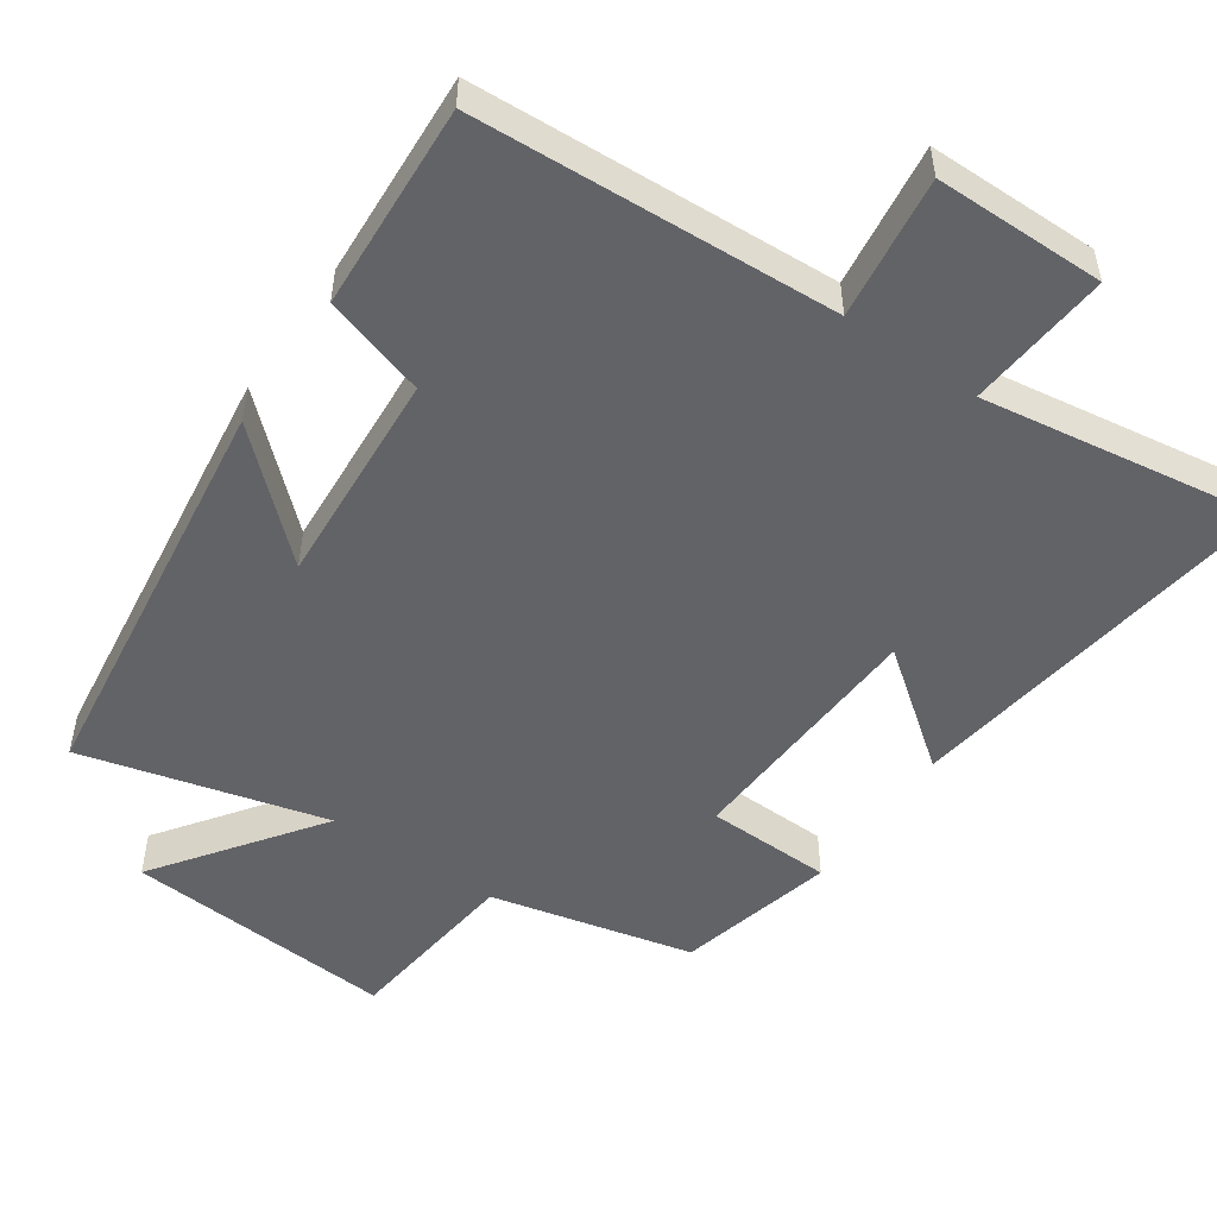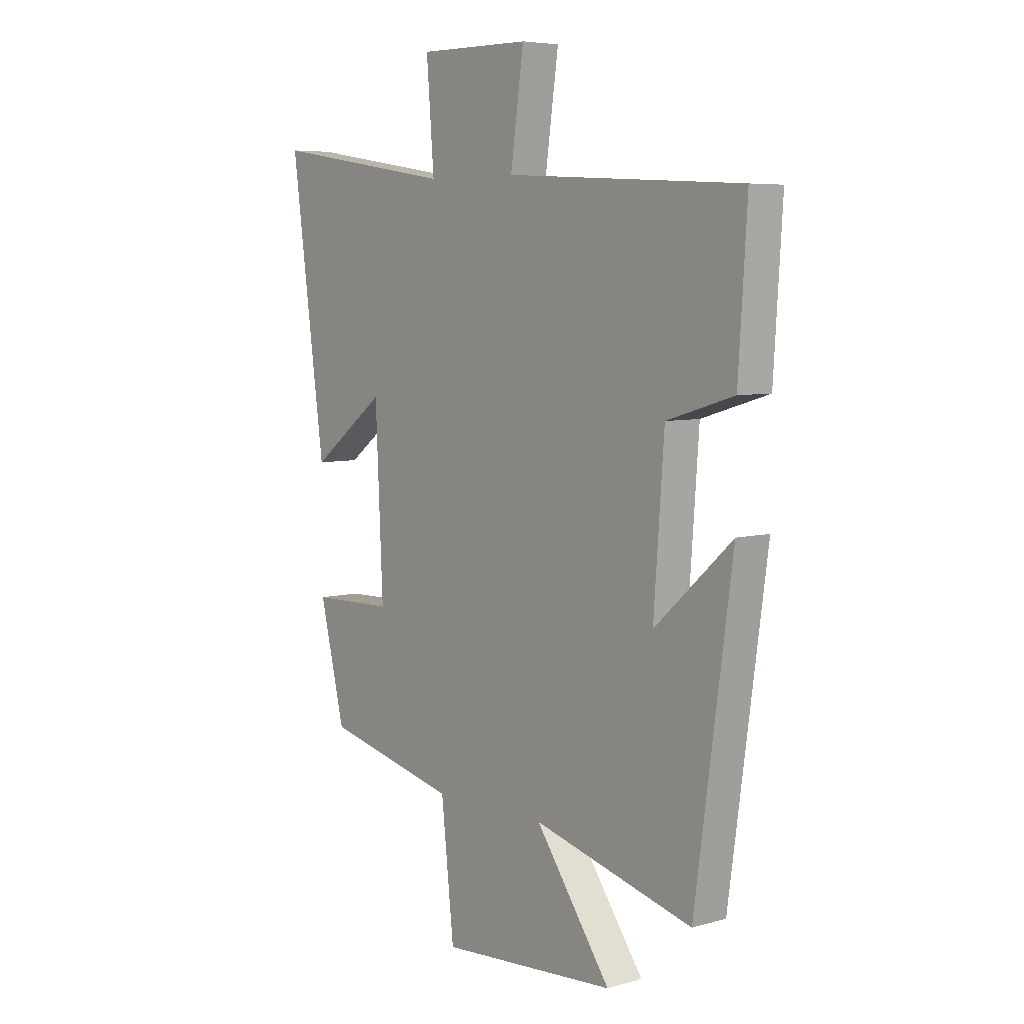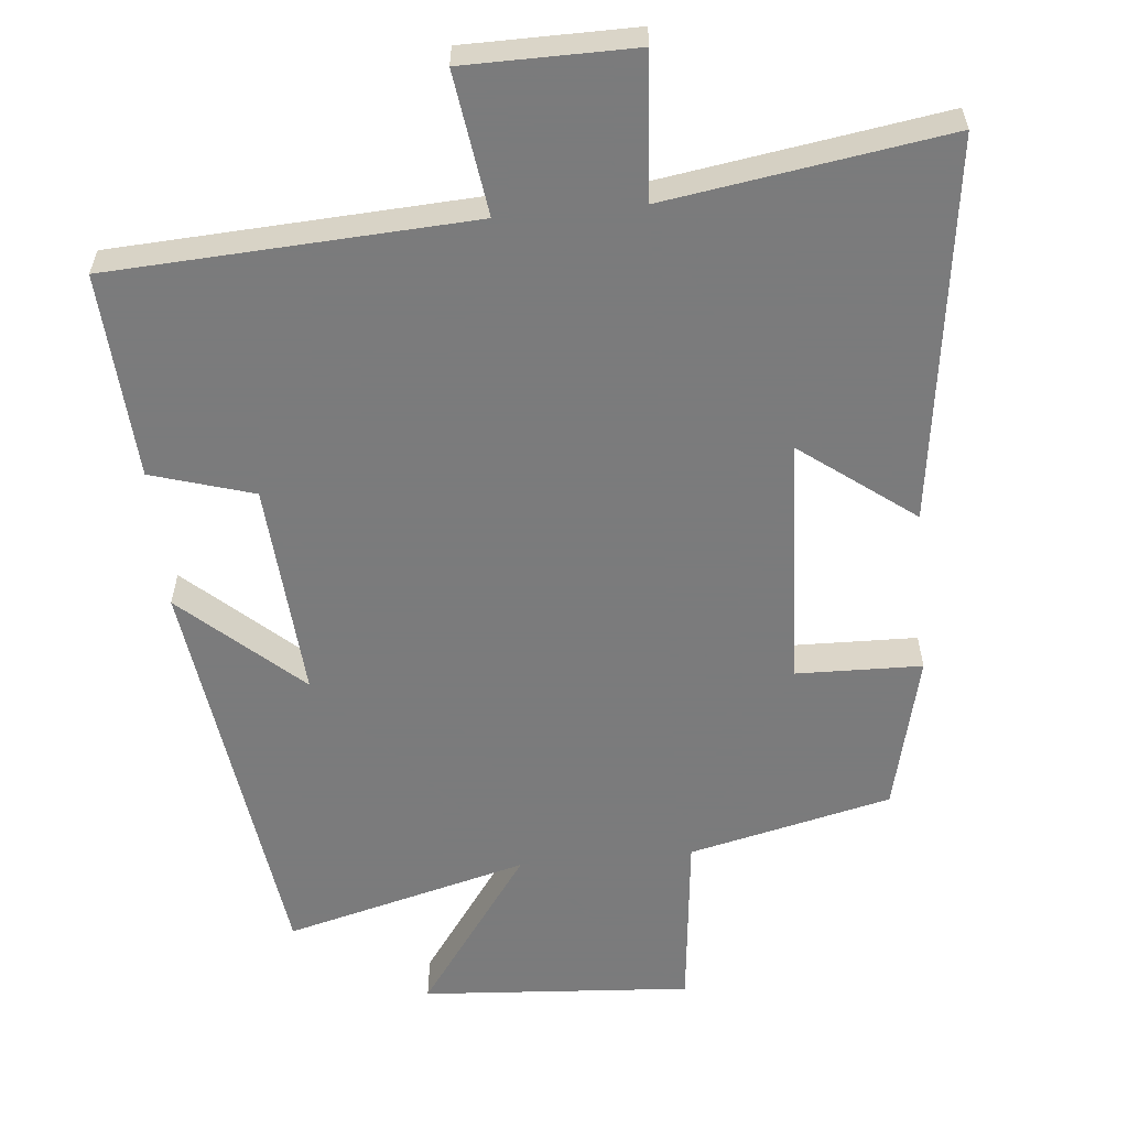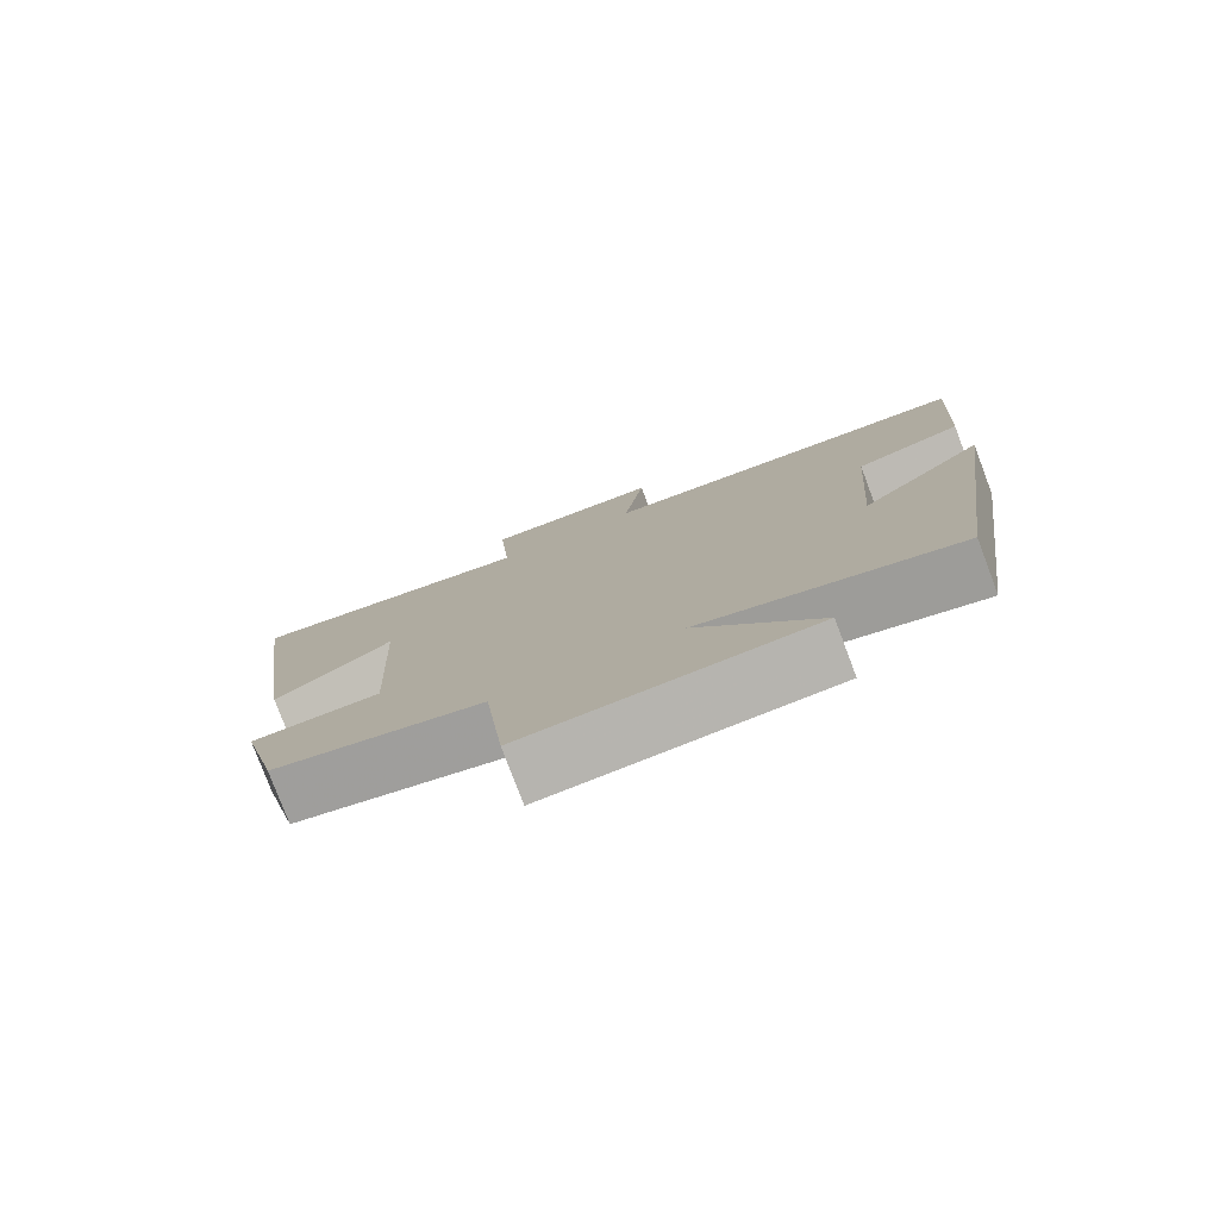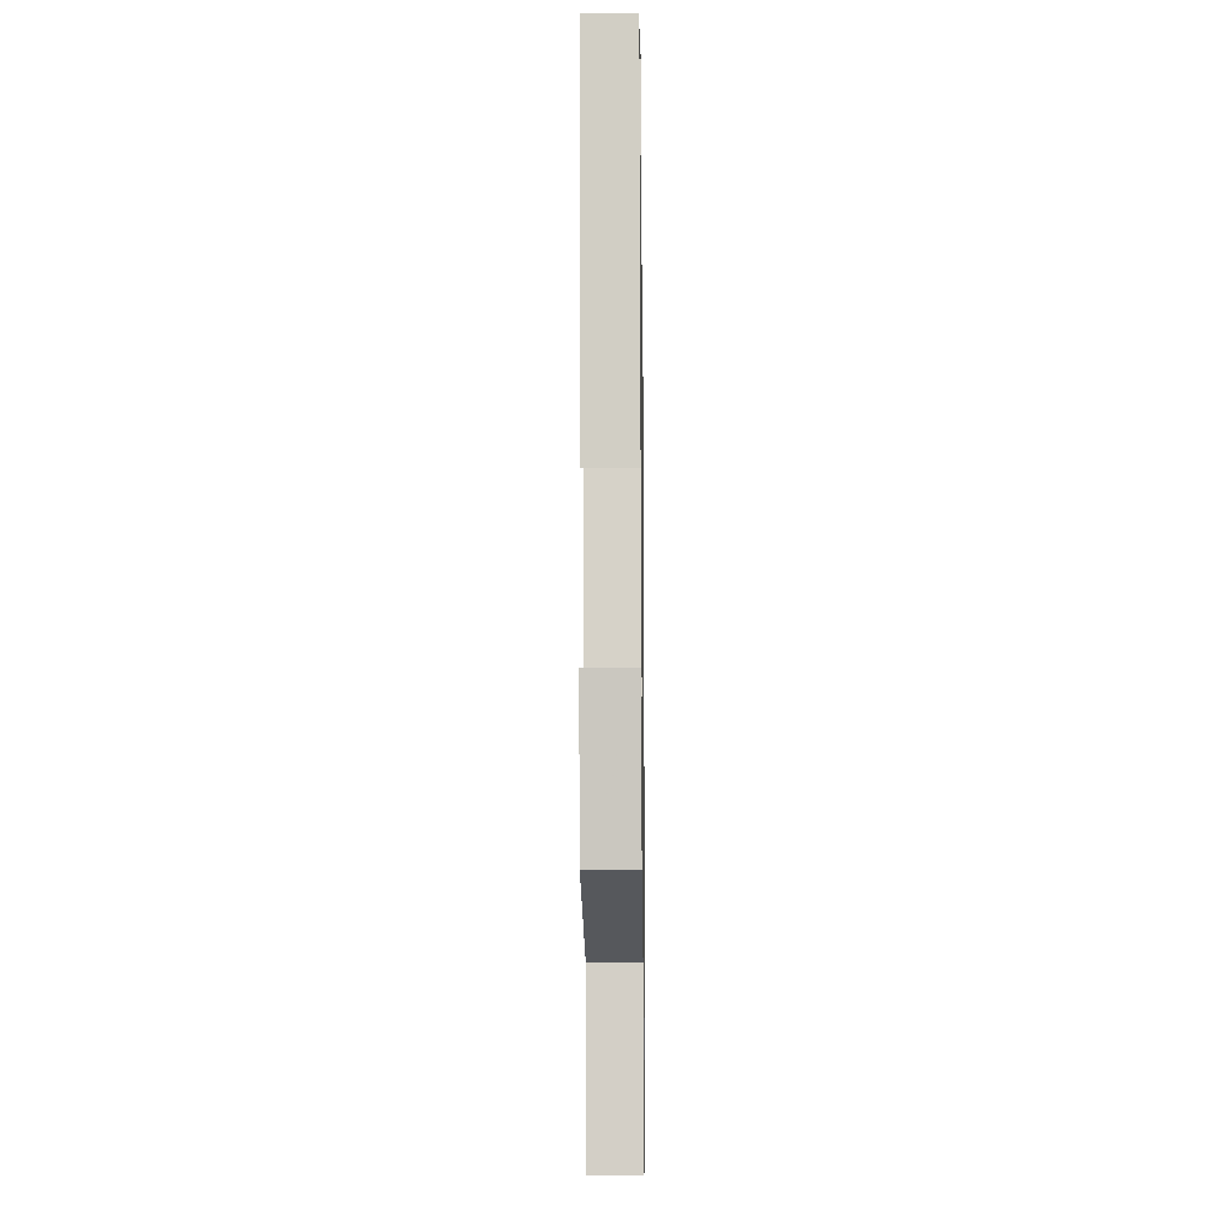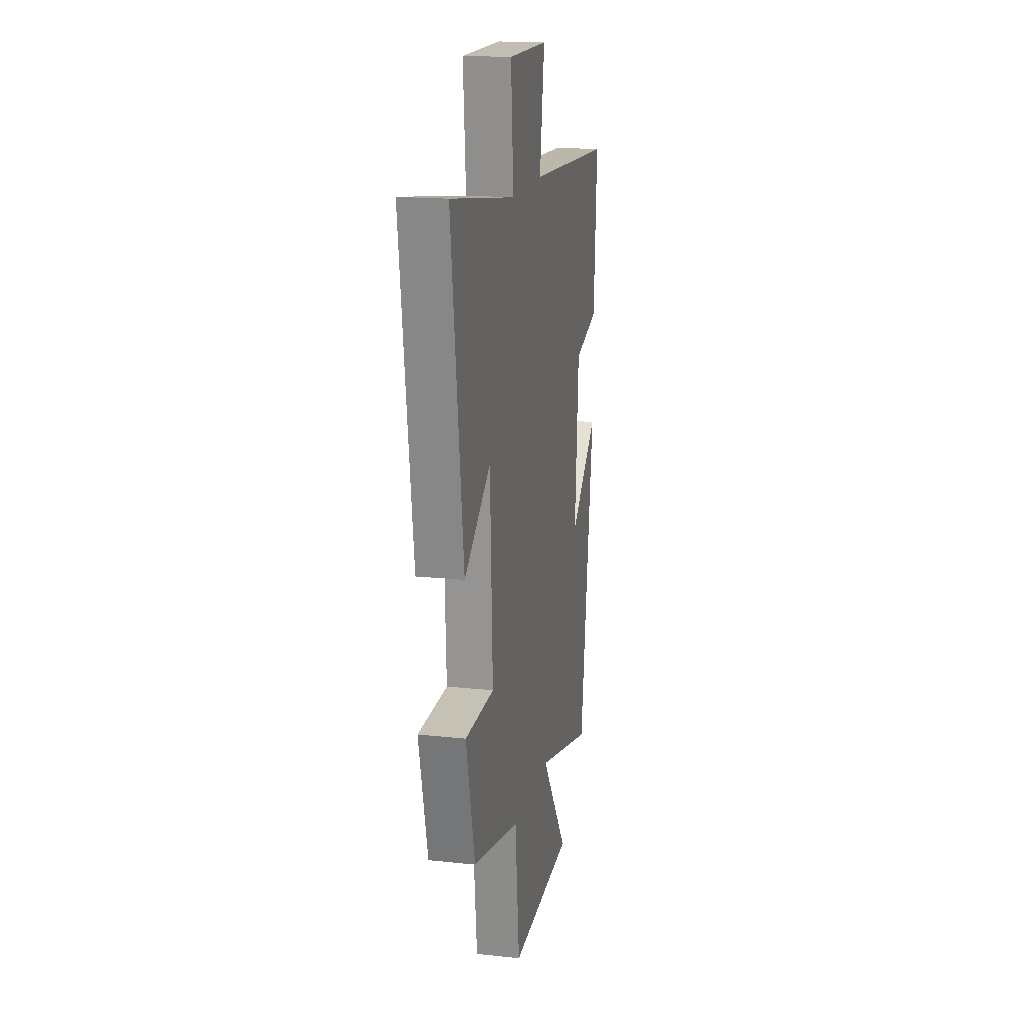
<metadata>
{"format":"obj","ext":"obj","renderer":"f3d","projection":"perspective","resolution":1024,"background":"white","views":[{"elev":-51.0,"azim":-34.8,"up":"+Y"},{"elev":6.2,"azim":-129.8,"up":"+Z"},{"elev":-58.4,"azim":5.4,"up":"+Y"},{"elev":-79.0,"azim":-159.3,"up":"+Z"},{"elev":-15.0,"azim":90.8,"up":"+Z"},{"elev":17.4,"azim":102.1,"up":"+Z"}]}
</metadata>
<code>
v 0.447 0.07 -0.433
v 0.164 0.07 -0.5
v 0.137 0.07 -0.752
v -0.241 0.07 -0.726
v -0.08 0.07 -0.5
v -0.421 0.07 -0.59
v -0.5 0.07 -0.015
v -0.335 0.07 -0.164
v -0.357 0.07 0.14
v -0.5 0.07 0.183
v -0.518 0.07 0.472
v -0.013 0.07 0.5
v -0.041 0.07 0.699
v 0.197 0.07 0.701
v 0.181 0.07 0.5
v 0.572 0.07 0.561
v 0.5 0.07 0.024
v 0.341 0.07 0.144
v 0.325 0.07 -0.208
v 0.5 0.07 -0.212
v 0.447 0 -0.433
v 0.164 0 -0.5
v 0.137 0 -0.752
v -0.241 0 -0.726
v -0.08 0 -0.5
v -0.421 0 -0.59
v -0.5 0 -0.015
v -0.335 0 -0.164
v -0.357 0 0.14
v -0.5 0 0.183
v -0.518 0 0.472
v -0.013 0 0.5
v -0.041 0 0.699
v 0.197 0 0.701
v 0.181 0 0.5
v 0.572 0 0.561
v 0.5 0 0.024
v 0.341 0 0.144
v 0.325 0 -0.208
v 0.5 0 -0.212
f 19 20 1 2
f 18 19 2
f 15 16 17 18
f 15 18 2
f 12 13 14 15
f 11 12 15
f 10 11 15
f 9 10 15
f 15 2 3
f 9 15 3
f 8 9 3
f 5 6 7 8
f 5 8 3
f 3 4 5
f 22 21 40 39
f 22 39 38
f 38 37 36 35
f 22 38 35
f 35 34 33 32
f 35 32 31
f 35 31 30
f 35 30 29
f 23 22 35
f 23 35 29
f 23 29 28
f 28 27 26 25
f 23 28 25
f 25 24 23
f 1 21 22 2
f 2 22 23 3
f 3 23 24 4
f 4 24 25 5
f 5 25 26 6
f 6 26 27 7
f 7 27 28 8
f 8 28 29 9
f 9 29 30 10
f 10 30 31 11
f 11 31 32 12
f 12 32 33 13
f 13 33 34 14
f 14 34 35 15
f 15 35 36 16
f 16 36 37 17
f 17 37 38 18
f 18 38 39 19
f 19 39 40 20
f 20 40 21 1

</code>
